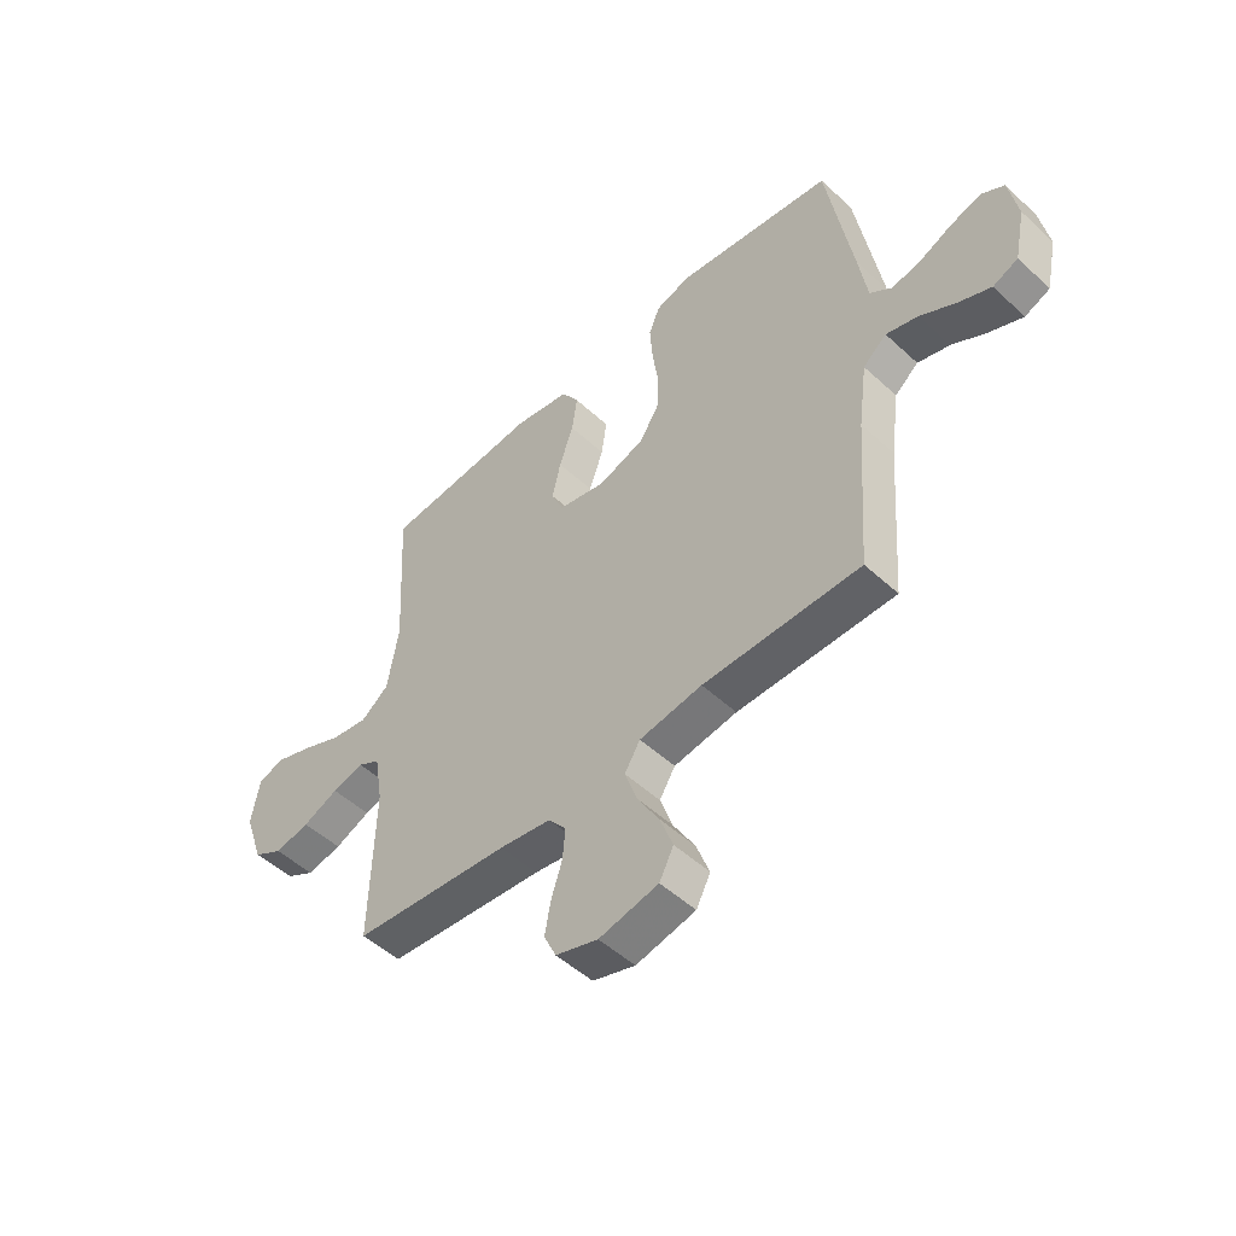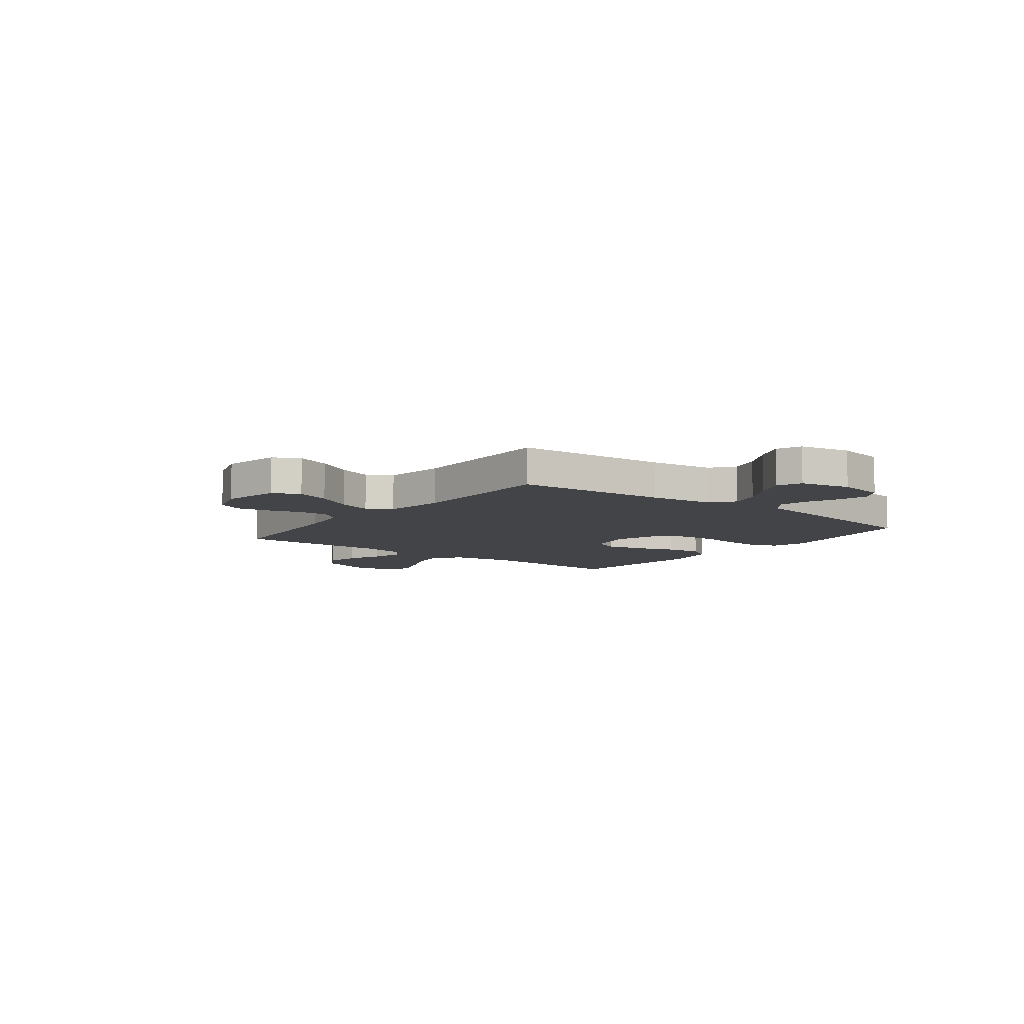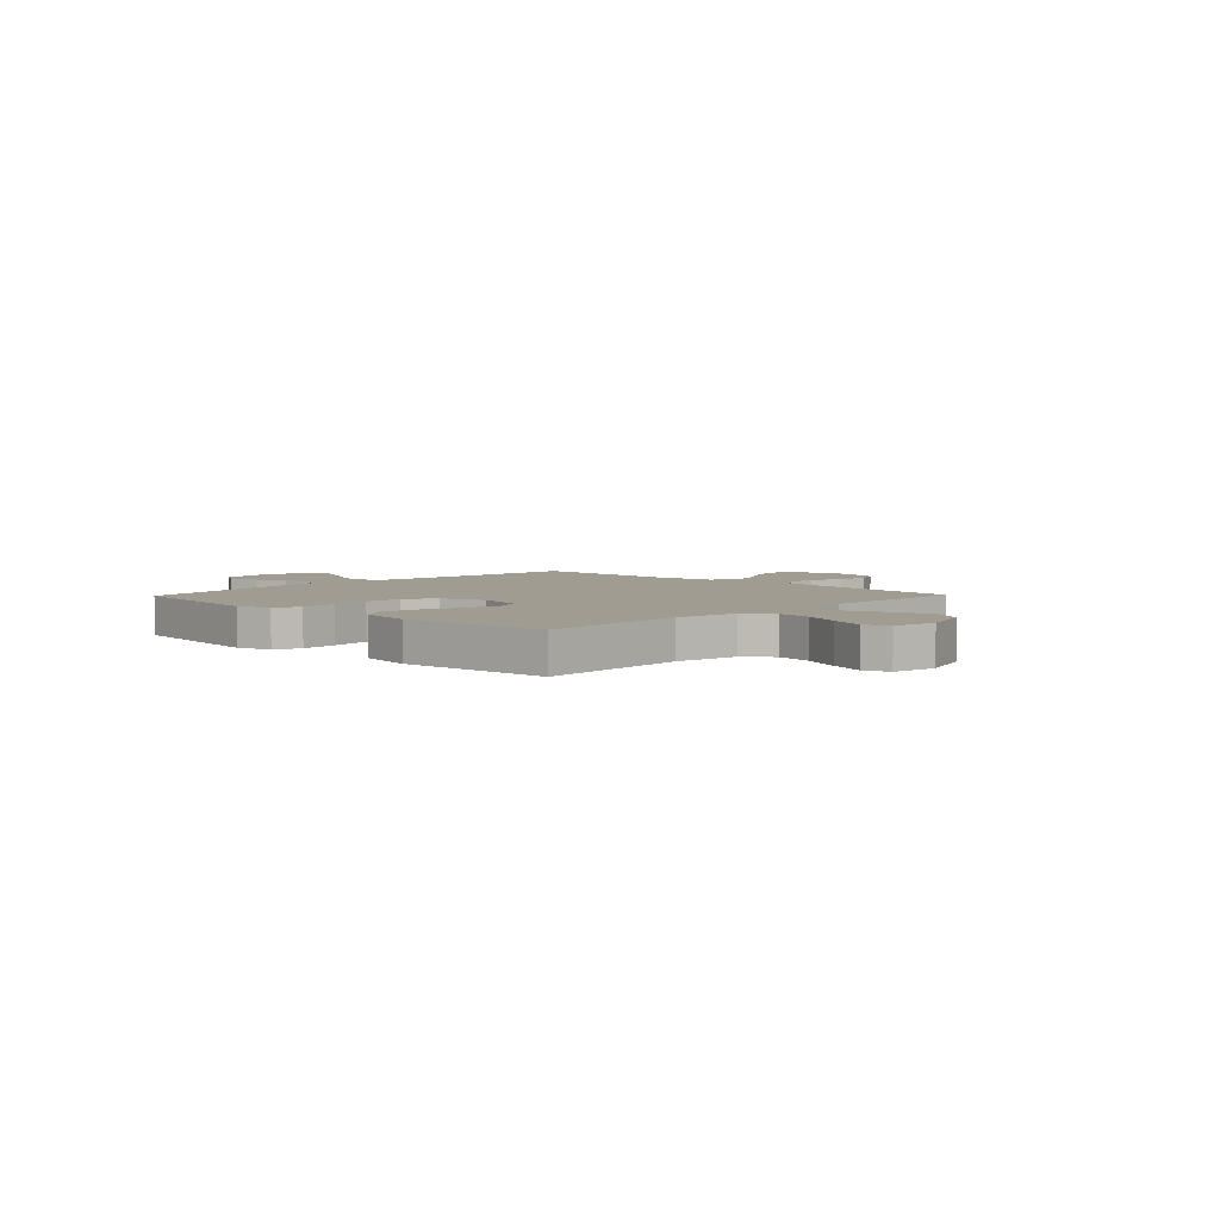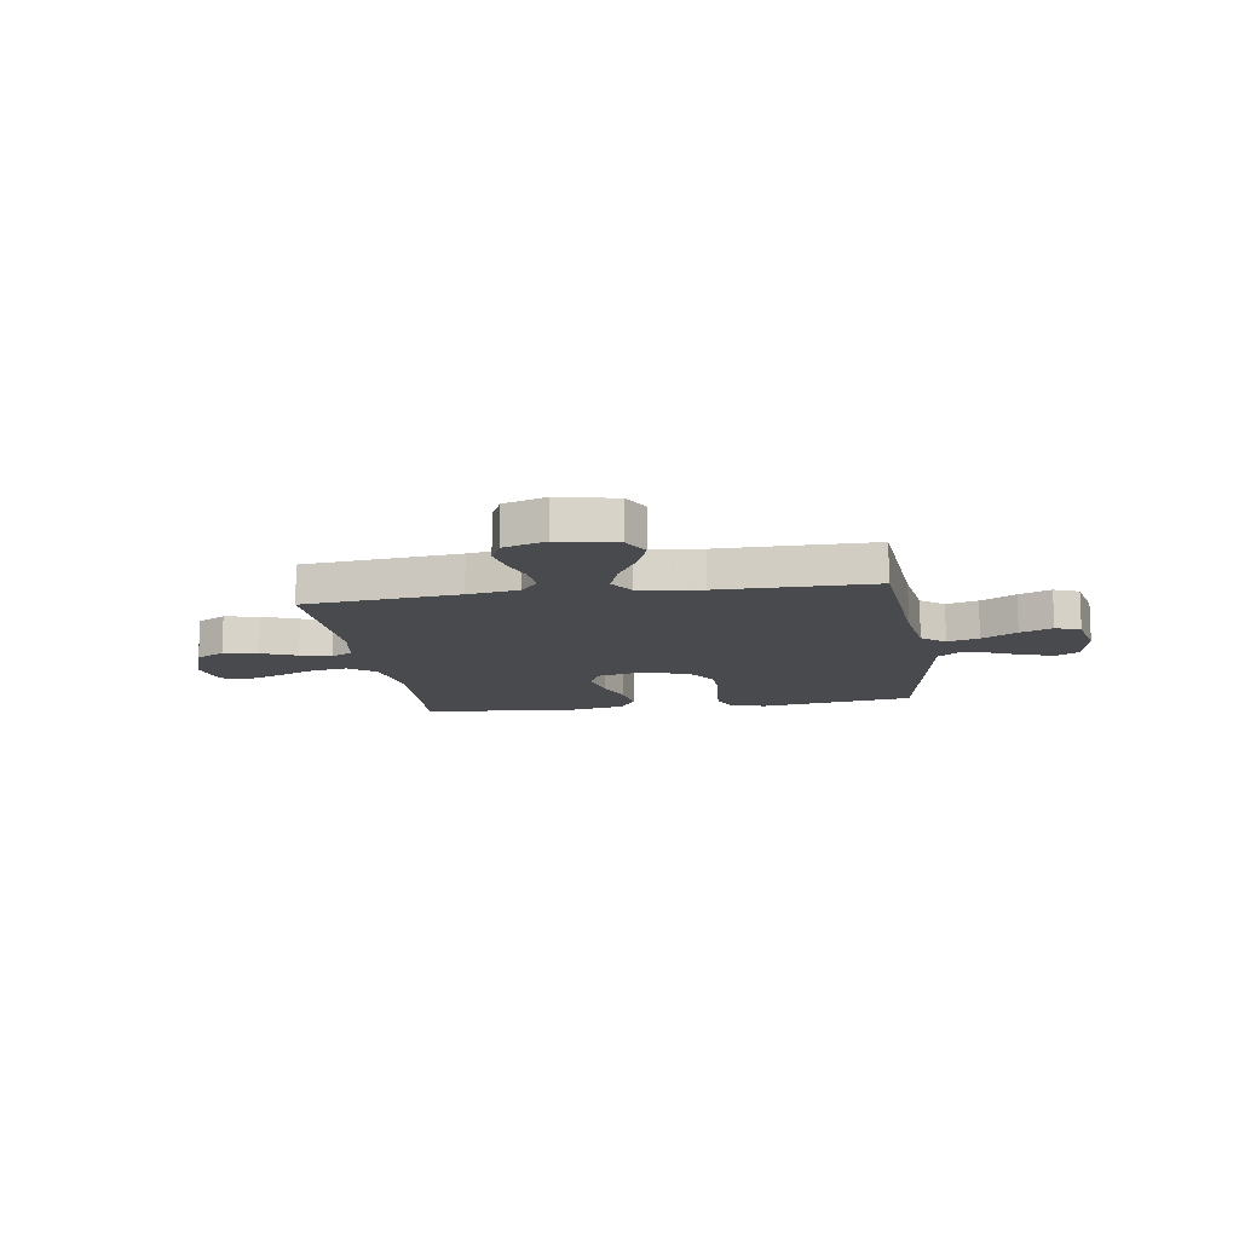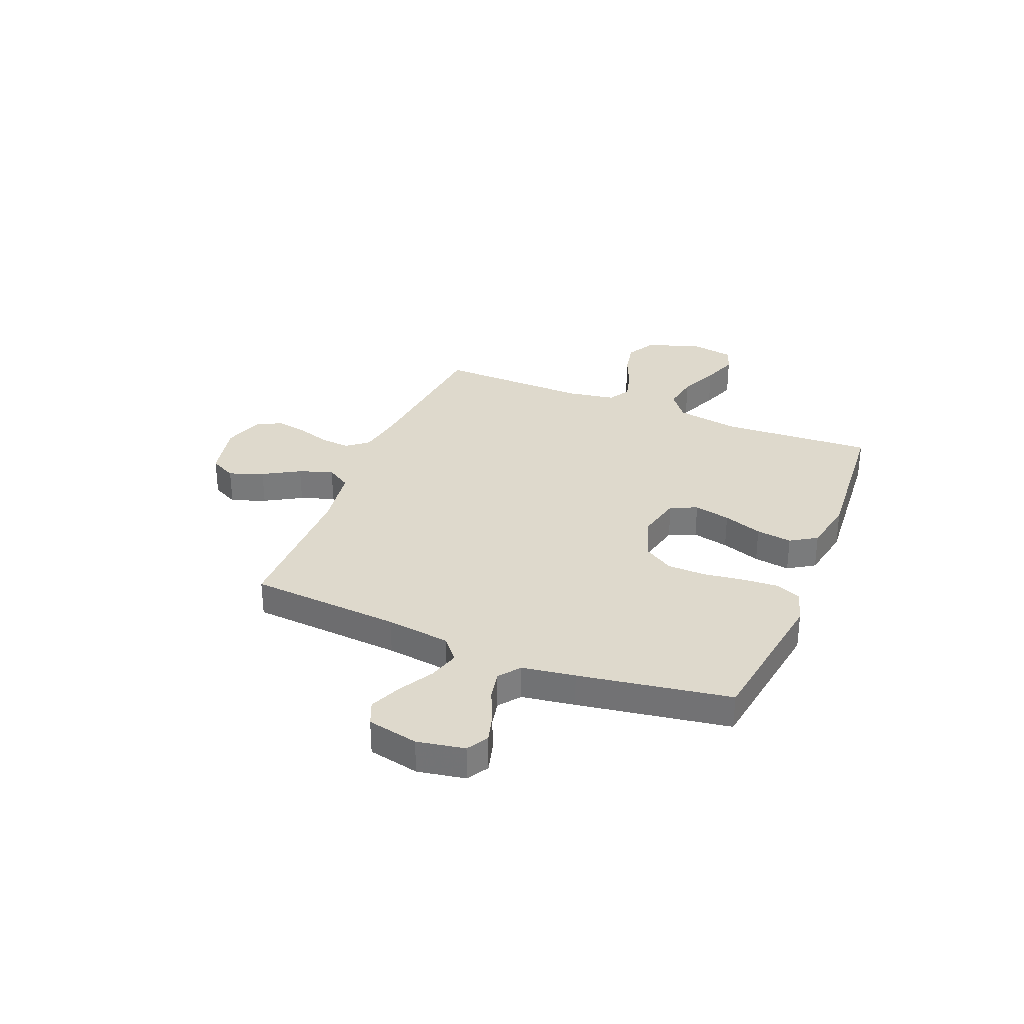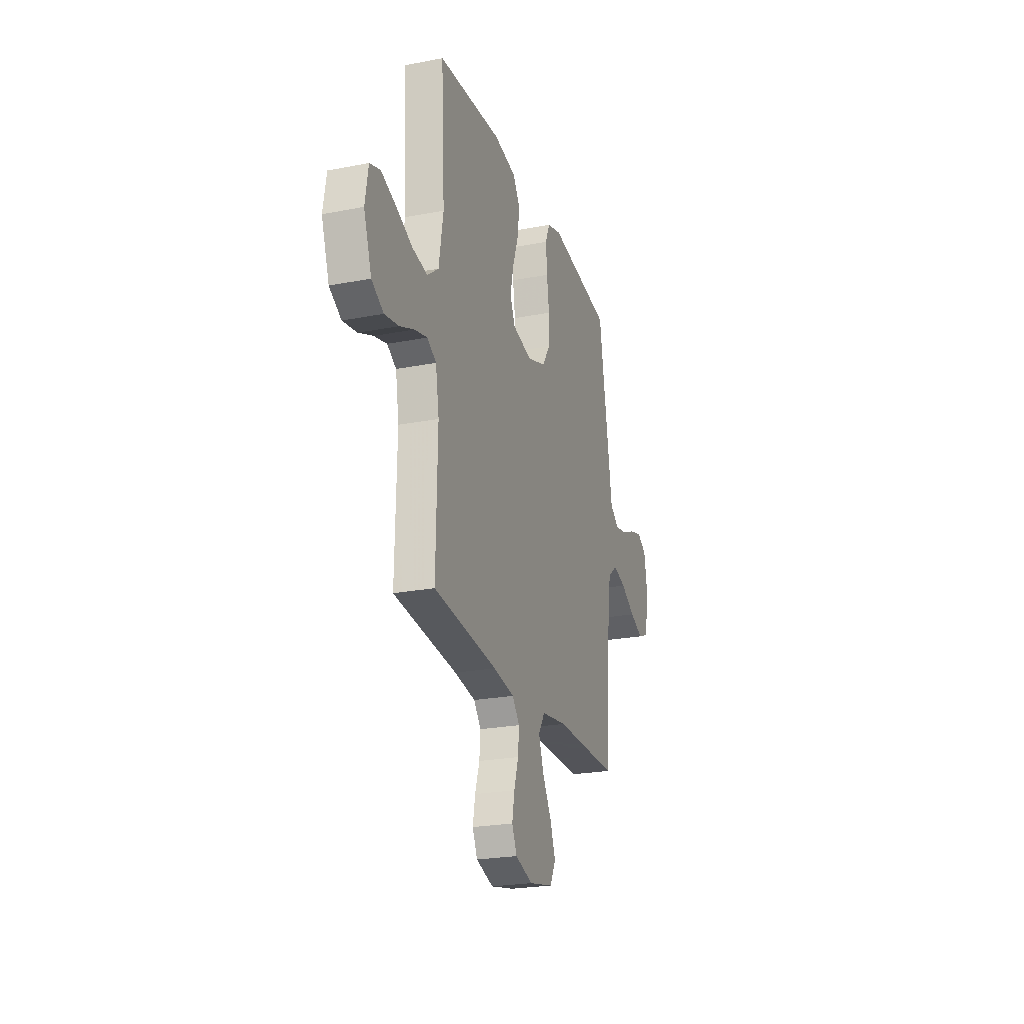
<metadata>
{"format":"obj","ext":"obj","renderer":"f3d","projection":"perspective","resolution":1024,"background":"white","views":[{"elev":-50.7,"azim":-135.1,"up":"+Z"},{"elev":-8.2,"azim":-127.6,"up":"+Y"},{"elev":4.5,"azim":44.0,"up":"+Y"},{"elev":-12.8,"azim":-171.3,"up":"+Y"},{"elev":32.1,"azim":-67.9,"up":"+Y"},{"elev":-23.9,"azim":108.0,"up":"+Z"}]}
</metadata>
<code>
v 0.5 0.07 0.5
v 0.483 0.07 0.2
v 0.504 0.07 0.075
v 0.557 0.07 0.034
v 0.628 0.07 0.046
v 0.706 0.07 0.08
v 0.776 0.07 0.105
v 0.825 0.07 0.088
v 0.84 0.07 0
v 0.803 0.07 -0.106
v 0.747 0.07 -0.138
v 0.68 0.07 -0.125
v 0.612 0.07 -0.096
v 0.552 0.07 -0.08
v 0.509 0.07 -0.105
v 0.493 0.07 -0.2
v 0.5 0.07 -0.5
v 0.2 0.07 -0.53
v 0.101 0.07 -0.546
v 0.067 0.07 -0.588
v 0.072 0.07 -0.647
v 0.093 0.07 -0.712
v 0.104 0.07 -0.773
v 0.081 0.07 -0.823
v 0 0.07 -0.849
v -0.113 0.07 -0.825
v -0.14 0.07 -0.773
v -0.115 0.07 -0.705
v -0.073 0.07 -0.633
v -0.05 0.07 -0.566
v -0.08 0.07 -0.518
v -0.2 0.07 -0.5
v -0.5 0.07 -0.5
v -0.522 0.07 -0.2
v -0.539 0.07 -0.073
v -0.584 0.07 -0.036
v -0.645 0.07 -0.054
v -0.713 0.07 -0.093
v -0.775 0.07 -0.12
v -0.823 0.07 -0.1
v -0.844 0.07 0
v -0.827 0.07 0.094
v -0.785 0.07 0.119
v -0.727 0.07 0.103
v -0.665 0.07 0.075
v -0.607 0.07 0.063
v -0.565 0.07 0.095
v -0.549 0.07 0.2
v -0.5 0.07 0.5
v -0.2 0.07 0.544
v -0.133 0.07 0.524
v -0.112 0.07 0.473
v -0.117 0.07 0.401
v -0.128 0.07 0.322
v -0.126 0.07 0.247
v -0.089 0.07 0.188
v 0 0.07 0.158
v 0.091 0.07 0.179
v 0.114 0.07 0.232
v 0.098 0.07 0.304
v 0.071 0.07 0.381
v 0.061 0.07 0.452
v 0.094 0.07 0.504
v 0.2 0.07 0.524
v 0.5 0 0.5
v 0.483 0 0.2
v 0.504 0 0.075
v 0.557 0 0.034
v 0.628 0 0.046
v 0.706 0 0.08
v 0.776 0 0.105
v 0.825 0 0.088
v 0.84 0 0
v 0.803 0 -0.106
v 0.747 0 -0.138
v 0.68 0 -0.125
v 0.612 0 -0.096
v 0.552 0 -0.08
v 0.509 0 -0.105
v 0.493 0 -0.2
v 0.5 0 -0.5
v 0.2 0 -0.53
v 0.101 0 -0.546
v 0.067 0 -0.588
v 0.072 0 -0.647
v 0.093 0 -0.712
v 0.104 0 -0.773
v 0.081 0 -0.823
v 0 0 -0.849
v -0.113 0 -0.825
v -0.14 0 -0.773
v -0.115 0 -0.705
v -0.073 0 -0.633
v -0.05 0 -0.566
v -0.08 0 -0.518
v -0.2 0 -0.5
v -0.5 0 -0.5
v -0.522 0 -0.2
v -0.539 0 -0.073
v -0.584 0 -0.036
v -0.645 0 -0.054
v -0.713 0 -0.093
v -0.775 0 -0.12
v -0.823 0 -0.1
v -0.844 0 0
v -0.827 0 0.094
v -0.785 0 0.119
v -0.727 0 0.103
v -0.665 0 0.075
v -0.607 0 0.063
v -0.565 0 0.095
v -0.549 0 0.2
v -0.5 0 0.5
v -0.2 0 0.544
v -0.133 0 0.524
v -0.112 0 0.473
v -0.117 0 0.401
v -0.128 0 0.322
v -0.126 0 0.247
v -0.089 0 0.188
v 0 0 0.158
v 0.091 0 0.179
v 0.114 0 0.232
v 0.098 0 0.304
v 0.071 0 0.381
v 0.061 0 0.452
v 0.094 0 0.504
v 0.2 0 0.524
f 64 1 2
f 63 64 2
f 62 63 2
f 61 62 2
f 60 61 2
f 59 60 2 3
f 58 59 3 4
f 57 58 4
f 52 53 54
f 51 52 54
f 50 51 54
f 49 50 54
f 48 49 54
f 47 48 54
f 46 47 54 55
f 43 44 45
f 42 43 45
f 41 42 45
f 40 41 45
f 39 40 45
f 38 39 45
f 37 38 45
f 36 37 45 46
f 46 55 56
f 36 46 56
f 35 36 56
f 32 33 34
f 35 56 57
f 34 35 57
f 32 34 57
f 31 32 57
f 27 28 29
f 26 27 29
f 25 26 29
f 24 25 29
f 23 24 29
f 22 23 29
f 21 22 29
f 20 21 29 30
f 16 17 18
f 15 16 18 19
f 11 12 13
f 10 11 13
f 9 10 13
f 8 9 13
f 7 8 13
f 6 7 13
f 5 6 13
f 4 5 13 14
f 31 57 4
f 30 31 4
f 20 30 4
f 19 20 4
f 15 19 4
f 4 14 15
f 66 65 128
f 66 128 127
f 66 127 126
f 66 126 125
f 66 125 124
f 67 66 124 123
f 68 67 123 122
f 68 122 121
f 118 117 116
f 118 116 115
f 118 115 114
f 118 114 113
f 118 113 112
f 118 112 111
f 119 118 111 110
f 109 108 107
f 109 107 106
f 109 106 105
f 109 105 104
f 109 104 103
f 109 103 102
f 109 102 101
f 110 109 101 100
f 120 119 110
f 120 110 100
f 120 100 99
f 98 97 96
f 121 120 99
f 121 99 98
f 121 98 96
f 121 96 95
f 93 92 91
f 93 91 90
f 93 90 89
f 93 89 88
f 93 88 87
f 93 87 86
f 93 86 85
f 94 93 85 84
f 82 81 80
f 83 82 80 79
f 77 76 75
f 77 75 74
f 77 74 73
f 77 73 72
f 77 72 71
f 77 71 70
f 77 70 69
f 78 77 69 68
f 68 121 95
f 68 95 94
f 68 94 84
f 68 84 83
f 68 83 79
f 79 78 68
f 1 65 66 2
f 2 66 67 3
f 3 67 68 4
f 4 68 69 5
f 5 69 70 6
f 6 70 71 7
f 7 71 72 8
f 8 72 73 9
f 9 73 74 10
f 10 74 75 11
f 11 75 76 12
f 12 76 77 13
f 13 77 78 14
f 14 78 79 15
f 15 79 80 16
f 16 80 81 17
f 17 81 82 18
f 18 82 83 19
f 19 83 84 20
f 20 84 85 21
f 21 85 86 22
f 22 86 87 23
f 23 87 88 24
f 24 88 89 25
f 25 89 90 26
f 26 90 91 27
f 27 91 92 28
f 28 92 93 29
f 29 93 94 30
f 30 94 95 31
f 31 95 96 32
f 32 96 97 33
f 33 97 98 34
f 34 98 99 35
f 35 99 100 36
f 36 100 101 37
f 37 101 102 38
f 38 102 103 39
f 39 103 104 40
f 40 104 105 41
f 41 105 106 42
f 42 106 107 43
f 43 107 108 44
f 44 108 109 45
f 45 109 110 46
f 46 110 111 47
f 47 111 112 48
f 48 112 113 49
f 49 113 114 50
f 50 114 115 51
f 51 115 116 52
f 52 116 117 53
f 53 117 118 54
f 54 118 119 55
f 55 119 120 56
f 56 120 121 57
f 57 121 122 58
f 58 122 123 59
f 59 123 124 60
f 60 124 125 61
f 61 125 126 62
f 62 126 127 63
f 63 127 128 64
f 64 128 65 1

</code>
